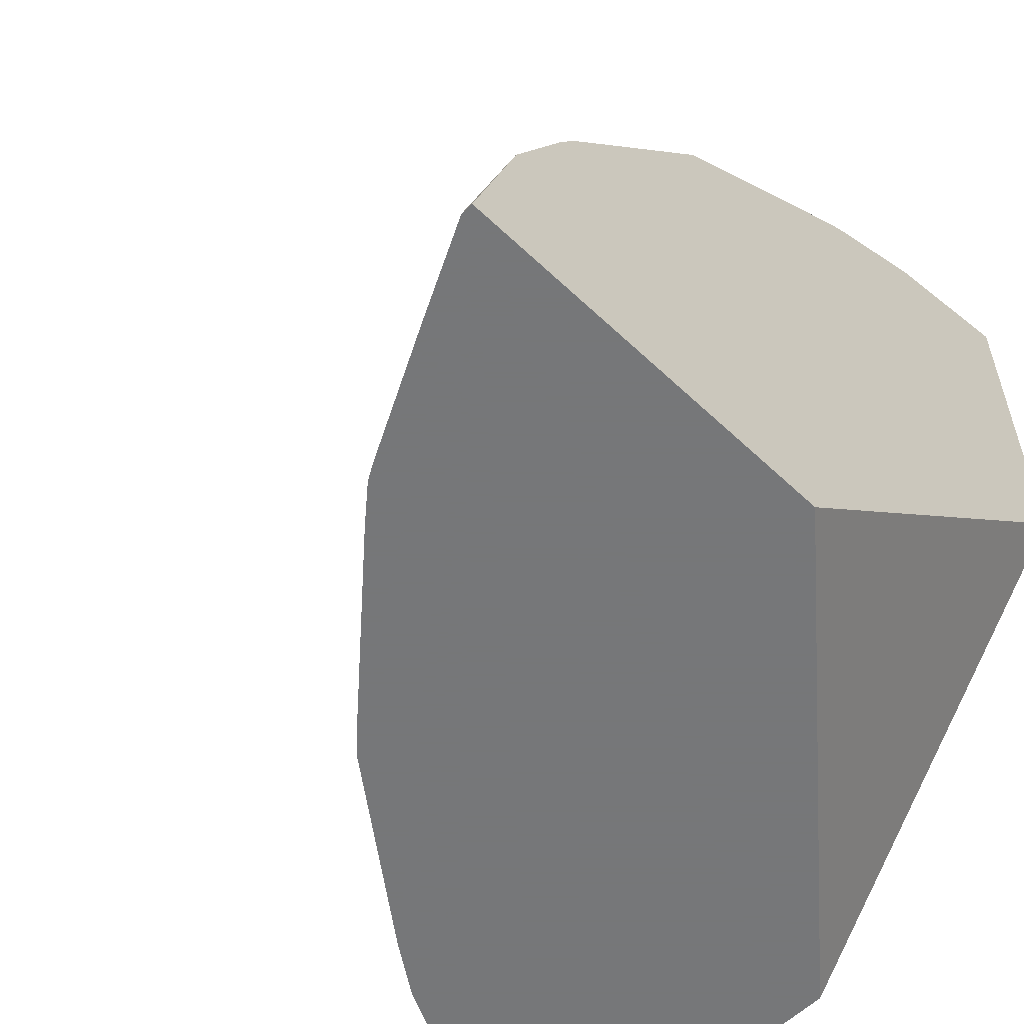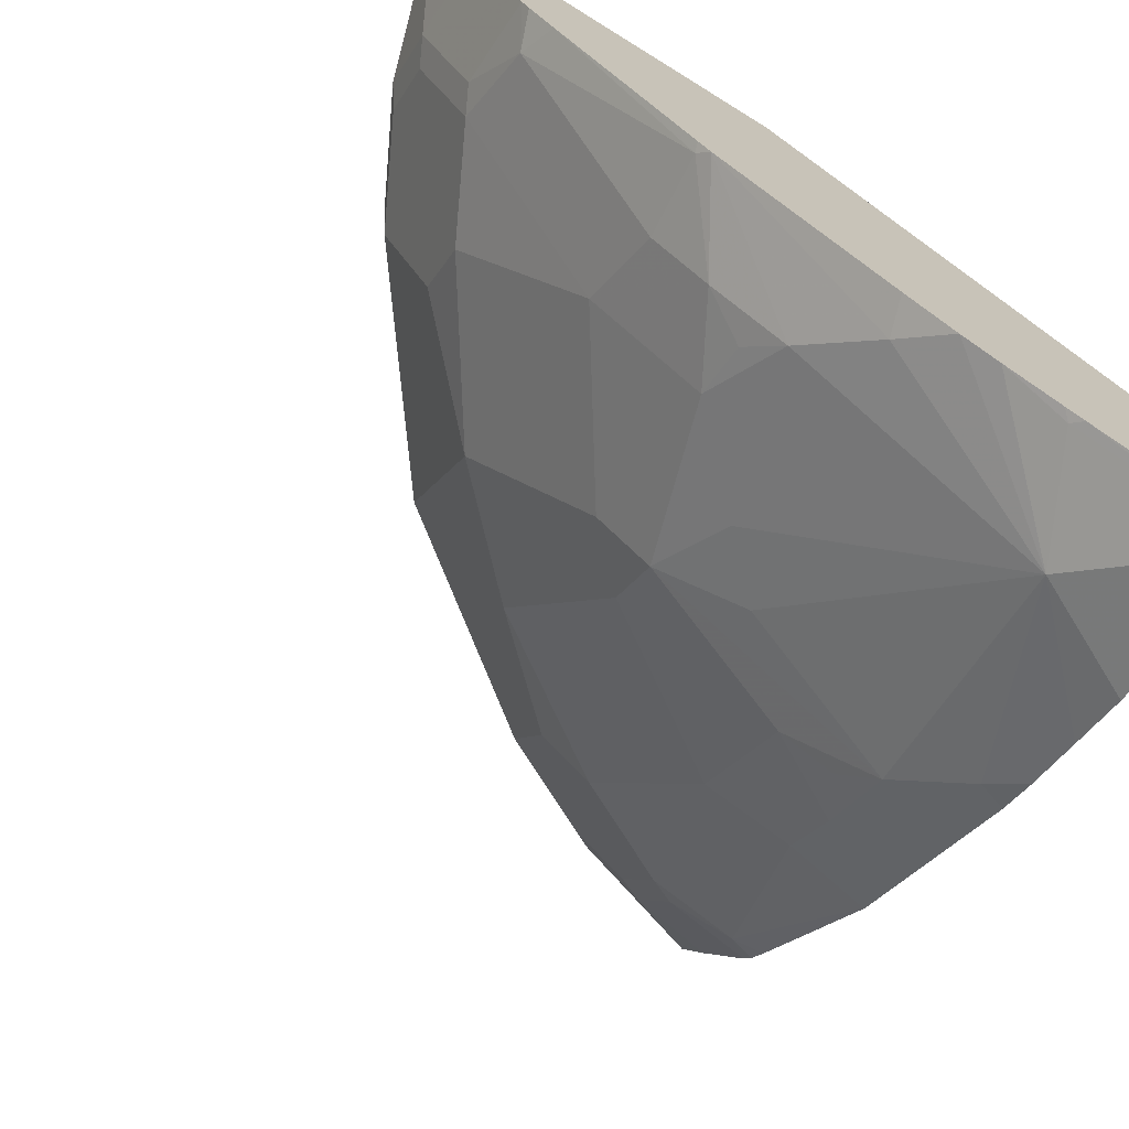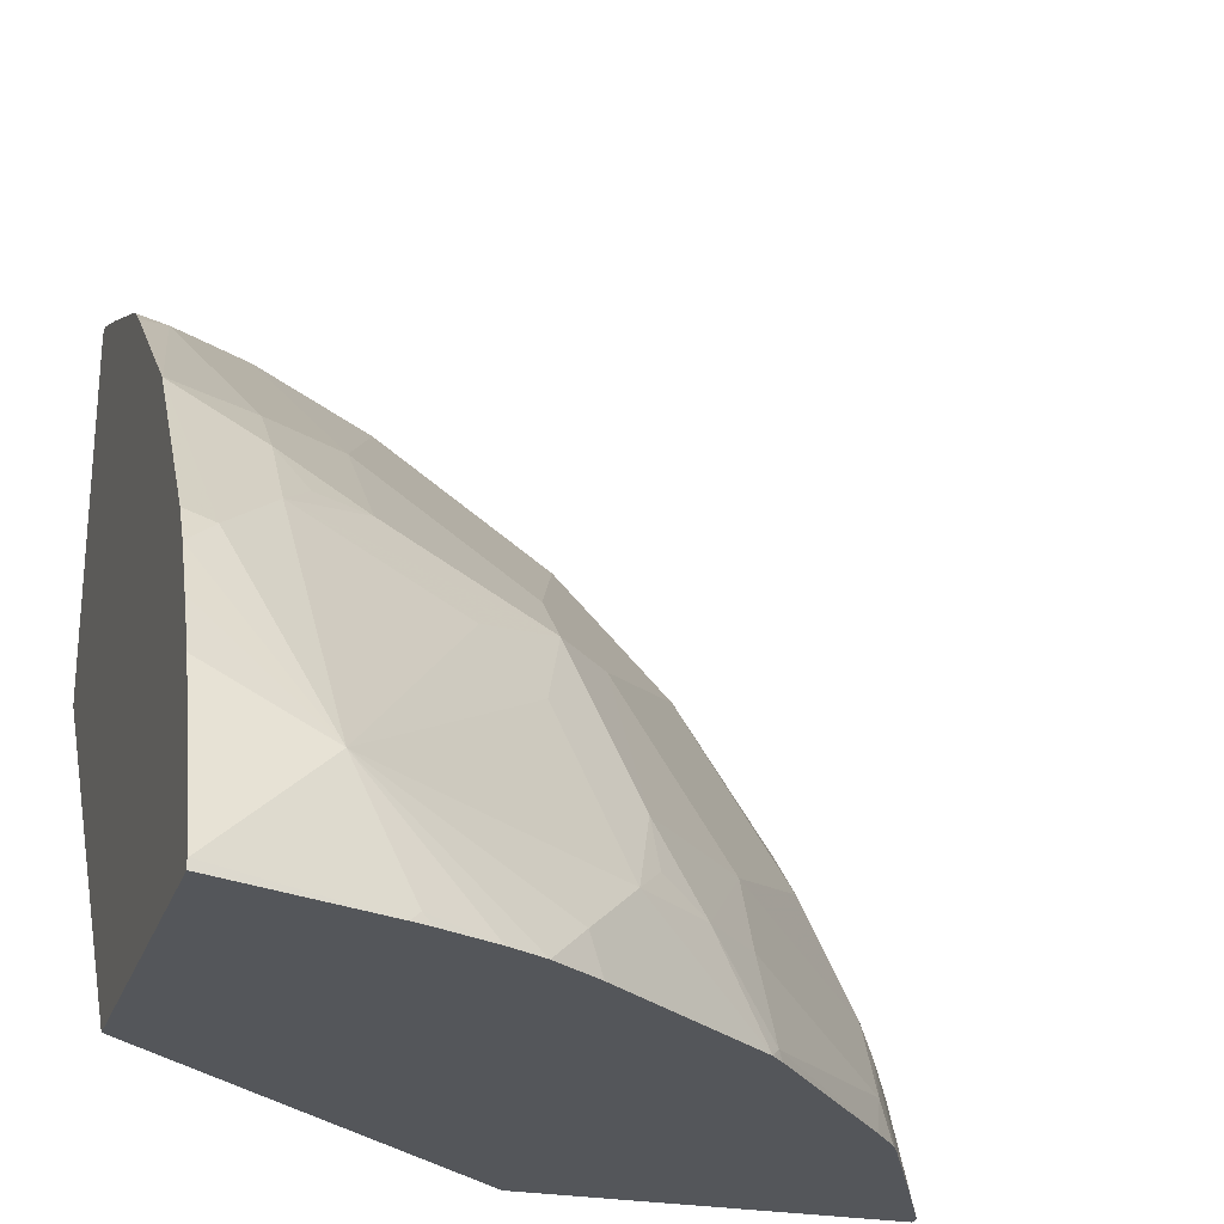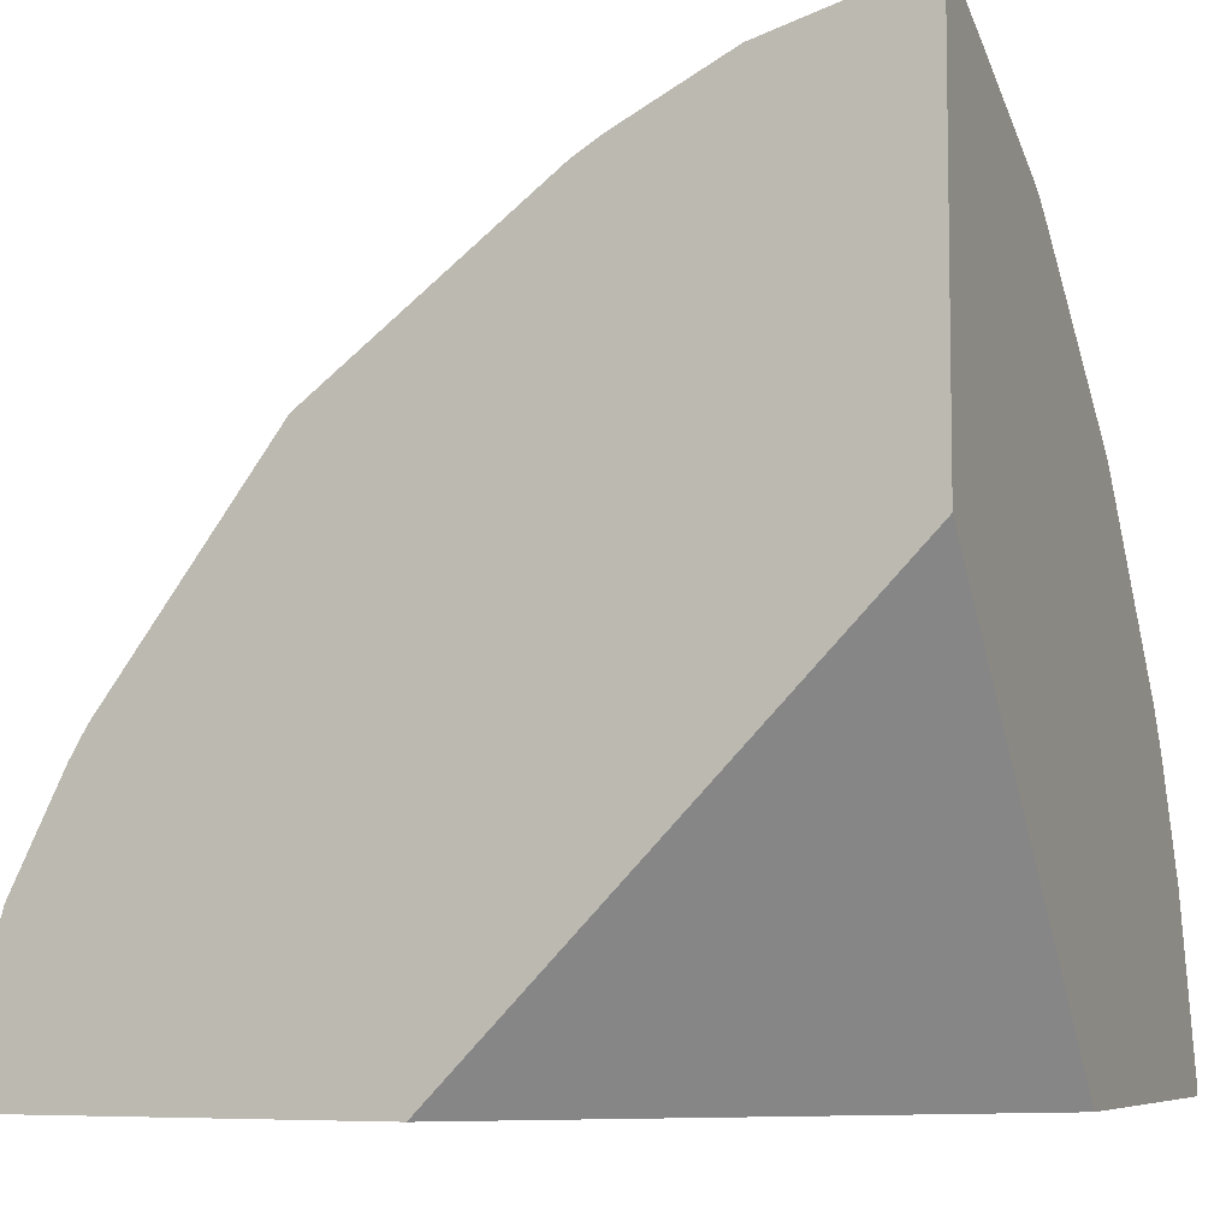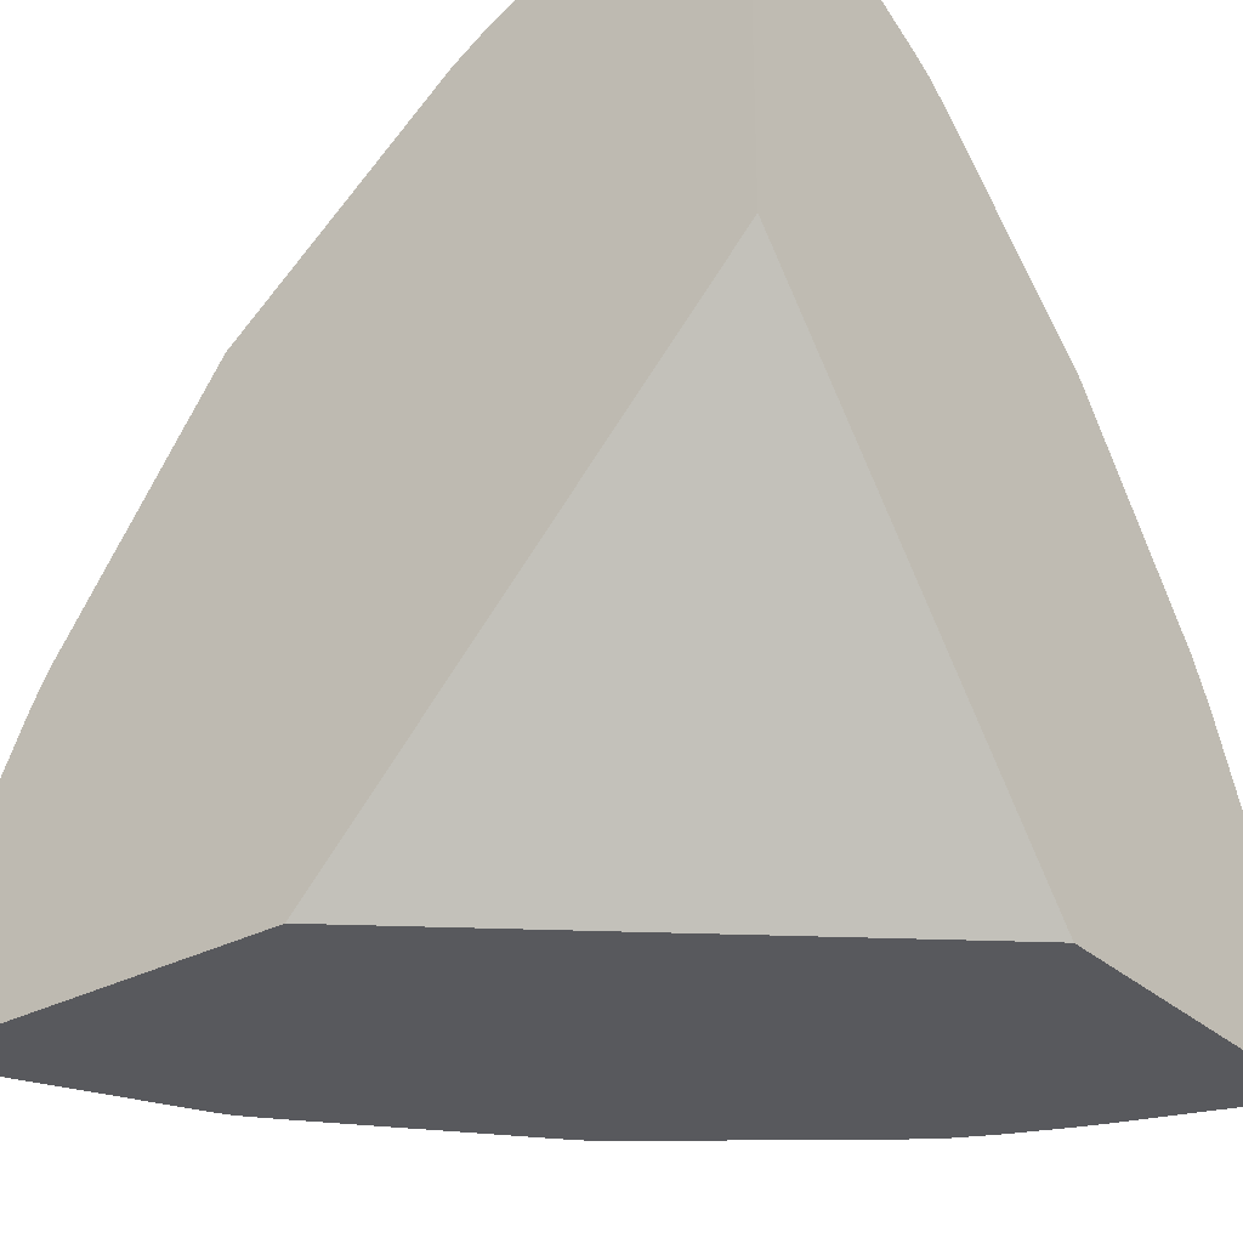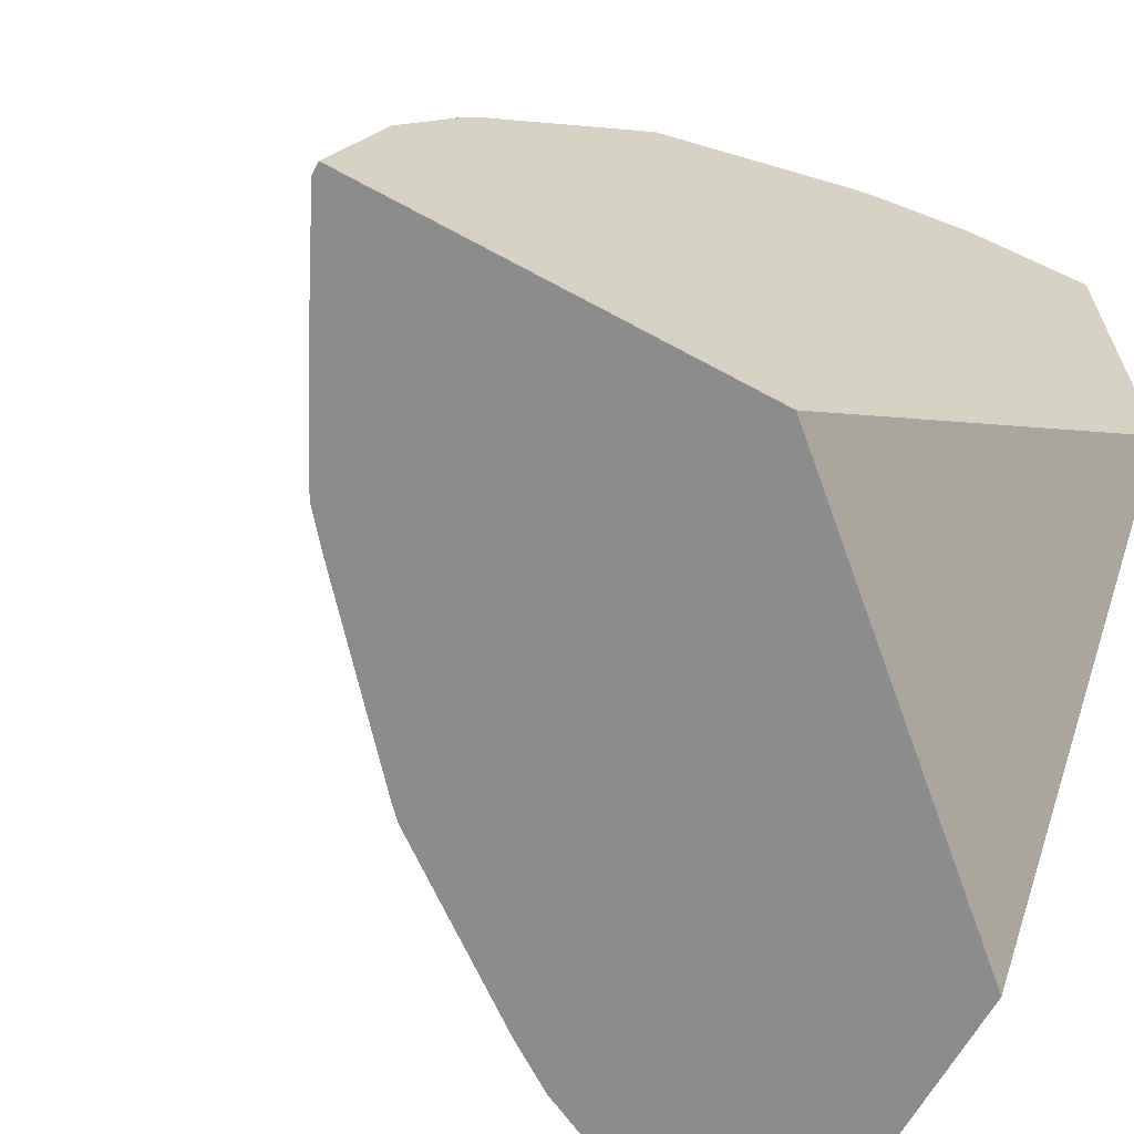
<metadata>
{"format":"obj","ext":"obj","renderer":"f3d","projection":"perspective","resolution":1024,"background":"white","views":[{"elev":-57.1,"azim":135.4,"up":"+Z"},{"elev":-72.5,"azim":148.3,"up":"+Y"},{"elev":-25.1,"azim":-17.1,"up":"+Z"},{"elev":-6.7,"azim":-157.2,"up":"+Z"},{"elev":-30.2,"azim":-142.1,"up":"+Z"},{"elev":-64.2,"azim":151.0,"up":"+Z"}]}
</metadata>
<code>
v 0.7664 -0.1117 0.2357
v 0.7664 -0.1195 0.2357
v 0.5103 -0.1117 0.2357
v 0.7354 -0.1117 0.3397
v 0.7384 -0.177 0.2357
v 0.7354 -0.1164 0.3351
v 0.7354 -0.1536 0.2979
v 0.2415 -0.3477 0.2357
v 0.2415 -0.1117 0.5083
v 0.7261 -0.121 0.3537
v 0.6999 -0.1117 0.4096
v 0.6888 -0.121 0.4282
v 0.7343 -0.1852 0.2357
v 0.7261 -0.1583 0.3165
v 0.6981 -0.2281 0.2979
v 0.7012 -0.2515 0.2357
v 0.2415 -0.5874 0.2357
v 0.2415 -0.1117 0.7635
v 0.6976 -0.1117 0.4135
v 0.6888 -0.1117 0.4282
v 0.5771 -0.121 0.5771
v 0.6143 -0.1583 0.5026
v 0.6515 -0.1955 0.4282
v 0.6888 -0.2327 0.3165
v 0.6826 -0.2731 0.2607
v 0.6971 -0.2597 0.2357
v 0.3475 -0.5523 0.2357
v 0.242 -0.5864 0.242
v 0.2415 -0.5867 0.2415
v 0.2415 -0.1209 0.7635
v 0.3398 -0.1117 0.7353
v 0.5771 -0.1117 0.5771
v 0.4282 -0.121 0.6888
v 0.5027 -0.1583 0.6143
v 0.5027 -0.2327 0.5771
v 0.5771 -0.2327 0.5026
v 0.6515 -0.2327 0.391
v 0.5771 -0.3444 0.3537
v 0.5771 -0.4002 0.242
v 0.6743 -0.2897 0.2357
v 0.6919 -0.2684 0.2357
v 0.5709 -0.3847 0.2979
v 0.3601 -0.5476 0.2357
v 0.3537 -0.5492 0.242
v 0.3165 -0.5492 0.3165
v 0.242 -0.5492 0.3537
v 0.2415 -0.5494 0.3533
v 0.2415 -0.1705 0.7399
v 0.2979 -0.1536 0.7353
v 0.3351 -0.1164 0.7353
v 0.3537 -0.121 0.726
v 0.4096 -0.1117 0.6999
v 0.4282 -0.1117 0.6888
v 0.4135 -0.1117 0.6976
v 0.3165 -0.1583 0.726
v 0.4282 -0.1955 0.6516
v 0.391 -0.2327 0.6516
v 0.4654 -0.3444 0.5026
v 0.5027 -0.3444 0.4654
v 0.5027 -0.4189 0.3537
v 0.5337 -0.422 0.2979
v 0.5708 -0.4081 0.2357
v 0.5792 -0.3992 0.2357
v 0.3973 -0.5321 0.2357
v 0.2415 -0.5307 0.3915
v 0.4219 -0.5198 0.2357
v 0.4468 -0.498 0.2607
v 0.484 -0.4608 0.2979
v 0.4468 -0.4235 0.4096
v 0.4096 -0.4235 0.4468
v 0.2979 -0.4608 0.4841
v 0.2607 -0.498 0.4468
v 0.2415 -0.5126 0.4277
v 0.2415 -0.549 0.3543
v 0.2415 -0.2449 0.7026
v 0.2979 -0.2281 0.6981
v 0.3165 -0.2327 0.6888
v 0.3537 -0.3444 0.5771
v 0.3537 -0.4189 0.5026
v 0.4654 -0.3816 0.4654
v 0.5027 -0.4375 0.3165
v 0.4551 -0.4969 0.2357
v 0.3165 -0.4375 0.5026
v 0.2979 -0.422 0.5336
v 0.2415 -0.4009 0.5766
v 0.2415 -0.4972 0.4532
v 0.2415 -0.257 0.6966
v 0.2607 -0.2731 0.6826
v 0.2979 -0.3847 0.5709
v 0.242 -0.4002 0.5771
v 0.2415 -0.4001 0.5773
v 0.2415 -0.2699 0.689
v 0.2415 -0.2858 0.6762
f 45 64 66
f 45 65 46
f 44 64 45
f 39 63 40
f 39 61 62
f 39 42 61
f 45 66 67
f 43 64 44
f 45 67 68
f 28 45 46
f 45 69 70
f 45 70 71
f 45 71 72
f 45 72 73
f 45 73 65
f 46 65 74
f 46 74 47
f 48 75 76
f 39 62 63
f 45 68 69
f 38 61 42
f 30 48 49
f 38 59 60
f 28 46 47
f 28 47 29
f 48 76 49
f 30 49 50
f 30 50 31
f 31 50 51
f 31 51 33
f 31 33 52
f 33 53 54
f 38 60 61
f 33 54 52
f 33 55 56
f 33 56 34
f 34 56 35
f 35 56 57
f 35 57 58
f 35 58 59
f 35 59 36
f 36 59 37
f 37 59 38
f 33 51 55
f 49 55 50
f 62 68 67
f 49 77 55
f 71 84 85
f 71 85 72
f 72 85 86
f 72 86 73
f 75 87 76
f 76 87 88
f 76 88 77
f 77 88 78
f 78 88 89
f 78 89 84
f 78 84 79
f 79 84 83
f 84 89 90
f 84 90 85
f 85 90 91
f 87 92 88
f 88 92 93
f 88 93 91
f 88 91 90
f 71 83 84
f 49 76 77
f 71 79 83
f 70 80 71
f 50 55 51
f 55 77 57
f 55 57 56
f 57 77 78
f 57 78 58
f 58 79 80
f 58 80 59
f 58 78 79
f 59 80 60
f 60 68 81
f 88 90 89
f 60 81 61
f 60 80 69
f 60 69 68
f 61 81 68
f 61 68 62
f 62 67 82
f 66 82 67
f 69 80 70
f 71 80 79
f 28 44 45
f 4 10 6
f 27 43 44
f 1 32 20
f 1 20 19
f 1 19 11
f 1 11 4
f 1 4 2
f 2 4 6
f 2 6 7
f 2 7 5
f 3 8 9
f 4 11 12
f 4 12 10
f 5 7 13
f 6 10 14
f 6 14 7
f 7 14 24
f 7 24 15
f 7 15 16
f 7 16 13
f 8 17 29
f 1 53 32
f 8 29 47
f 1 54 53
f 1 31 52
f 1 2 5
f 1 5 13
f 1 13 16
f 1 16 26
f 1 26 41
f 1 41 40
f 1 40 63
f 1 63 62
f 1 62 82
f 1 82 66
f 1 66 64
f 1 64 43
f 1 43 27
f 1 27 17
f 27 44 28
f 1 8 3
f 1 3 9
f 1 9 18
f 1 18 31
f 1 52 54
f 8 47 74
f 1 17 8
f 8 65 73
f 15 26 16
f 17 27 28
f 17 28 29
f 18 30 31
f 21 32 53
f 21 53 33
f 21 33 34
f 21 34 35
f 21 35 36
f 21 36 22
f 23 36 37
f 24 37 38
f 24 38 25
f 25 39 40
f 25 40 41
f 25 41 26
f 25 38 42
f 25 42 39
f 8 74 65
f 15 25 26
f 15 24 25
f 23 37 24
f 12 23 24
f 8 73 86
f 12 24 14
f 8 86 85
f 8 85 91
f 8 91 93
f 8 92 87
f 8 87 75
f 8 75 48
f 8 48 30
f 8 93 92
f 8 18 9
f 10 12 14
f 11 19 12
f 12 19 20
f 12 20 32
f 12 32 21
f 12 21 22
f 12 36 23
f 8 30 18
f 12 22 36

</code>
